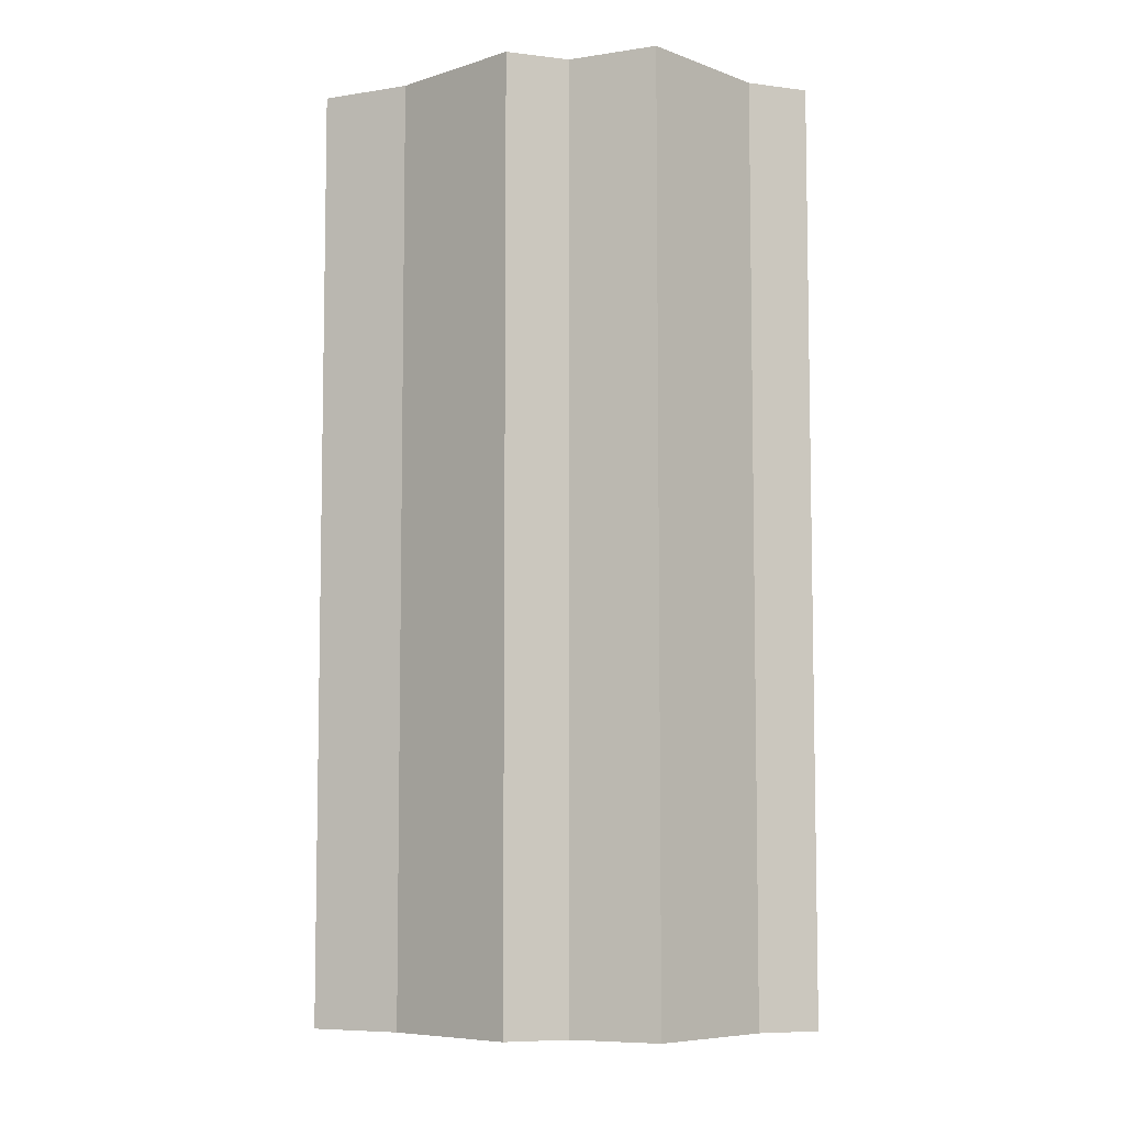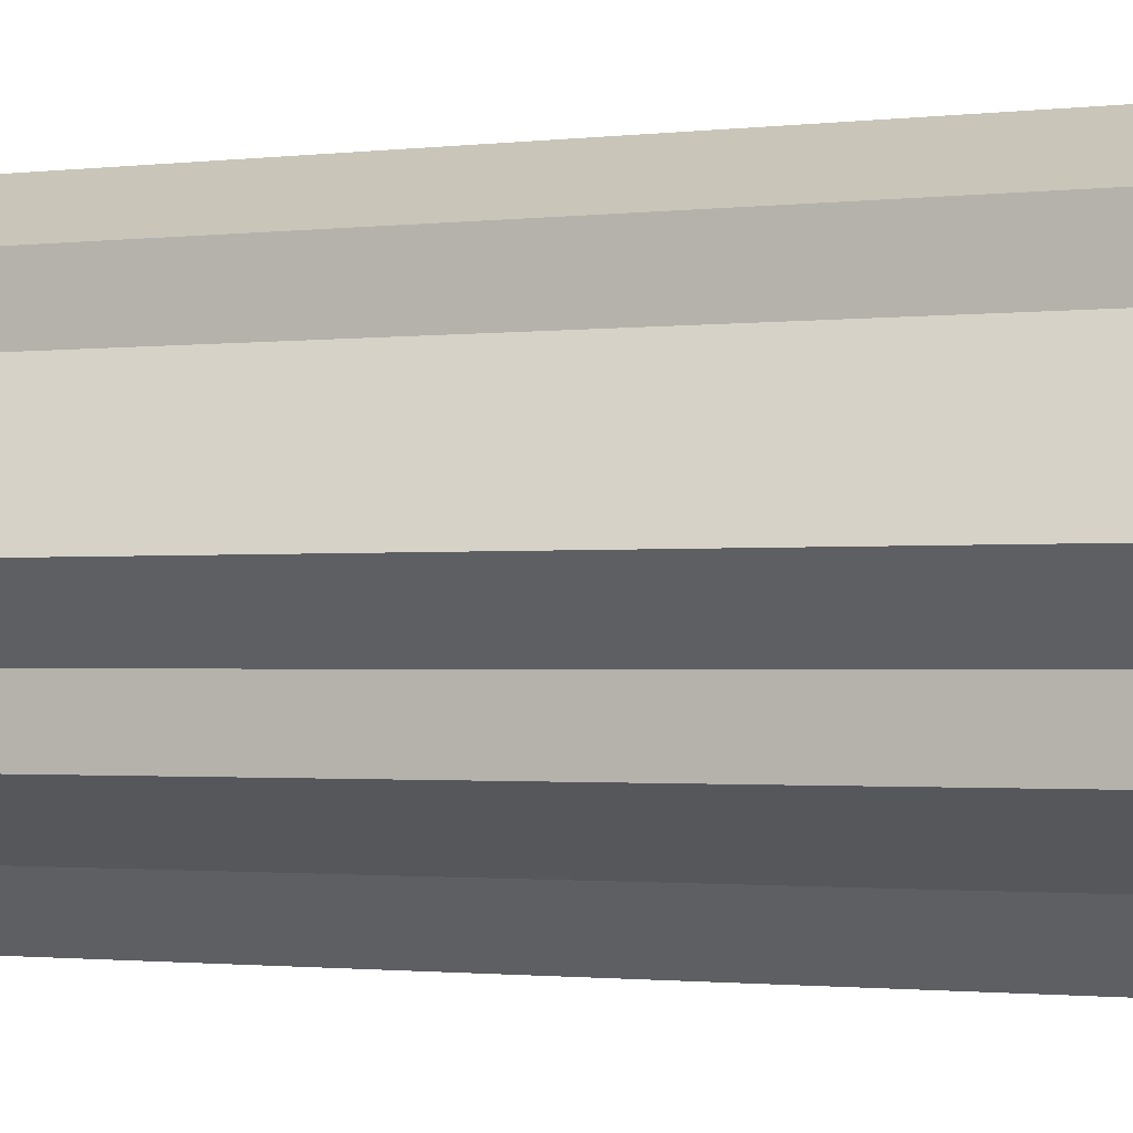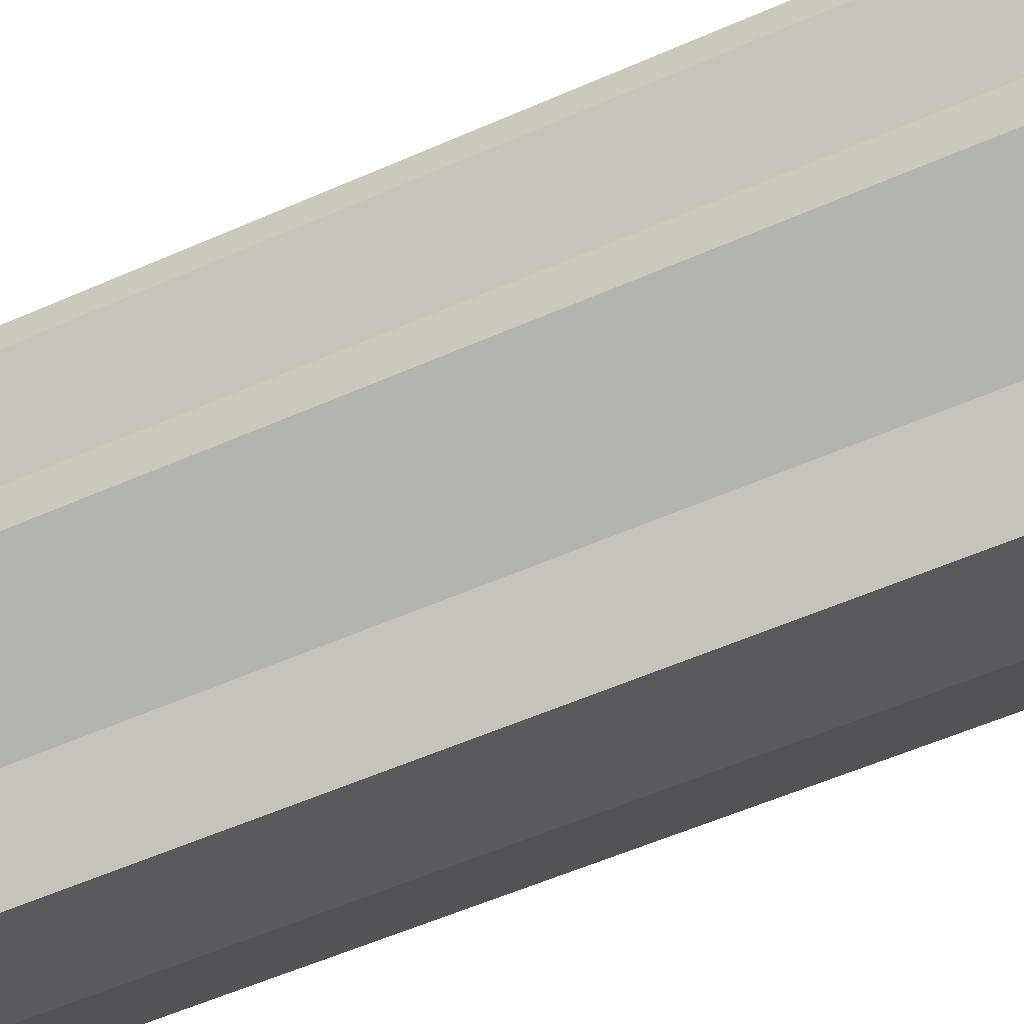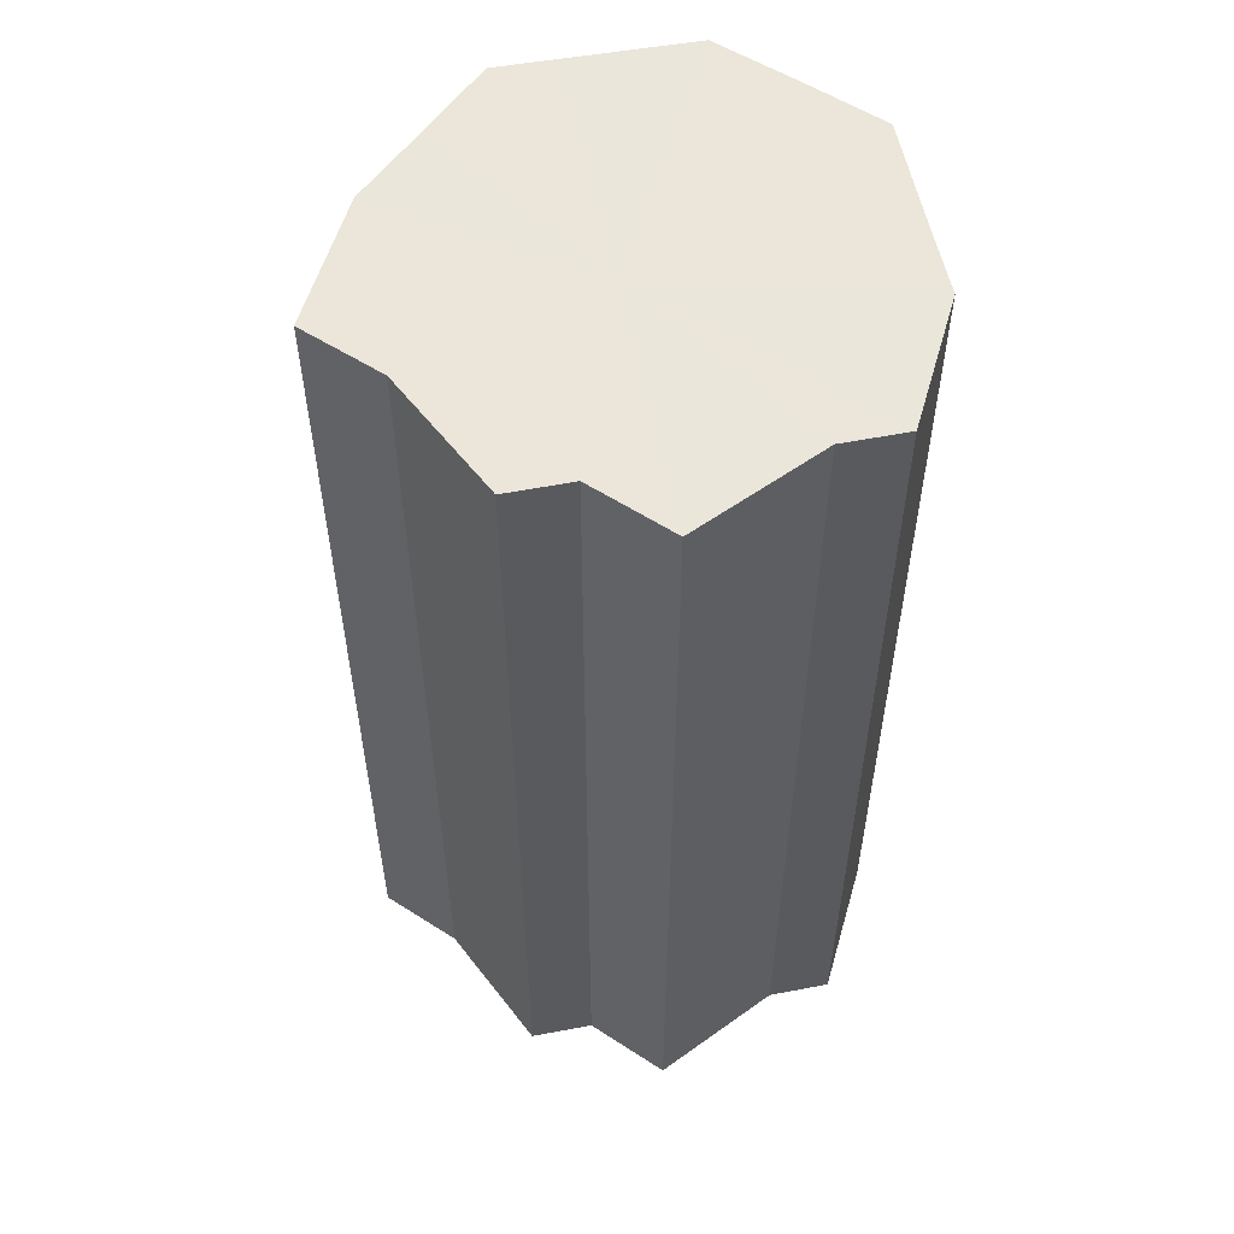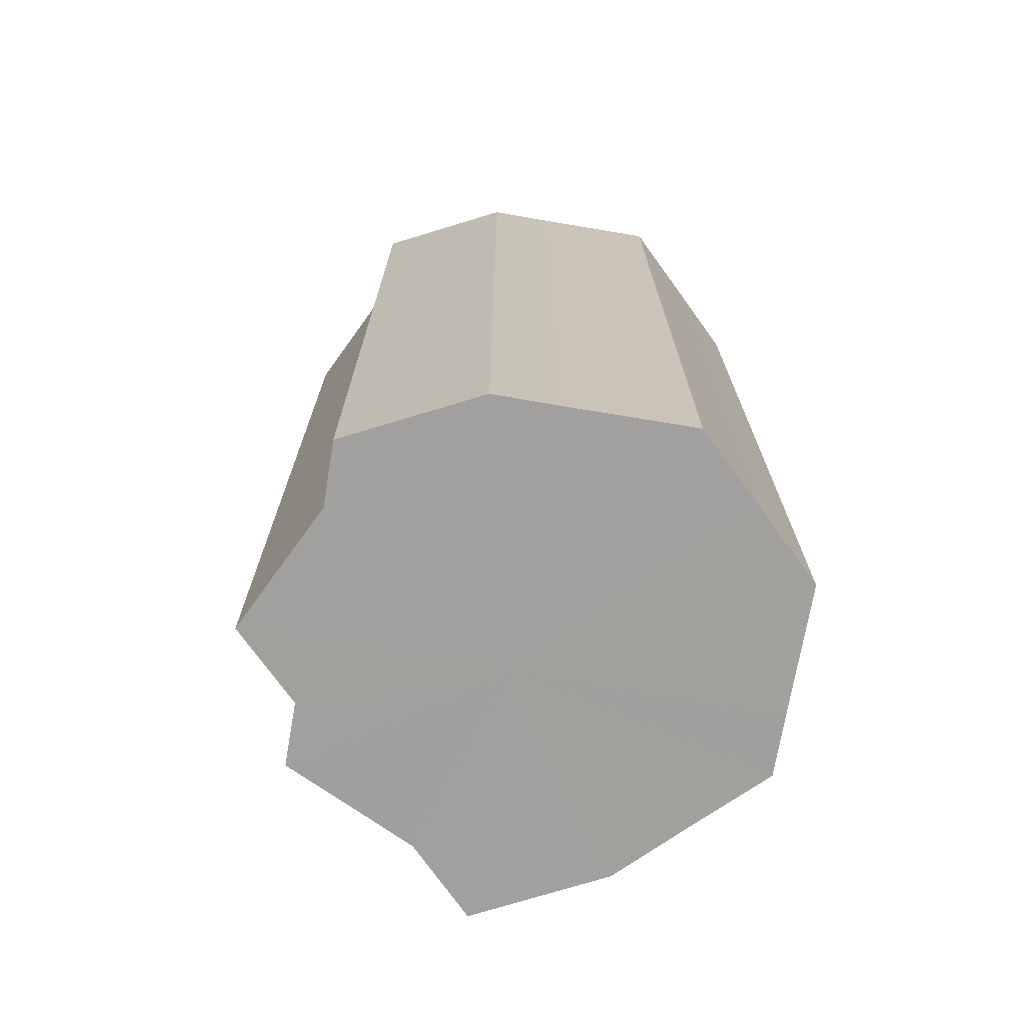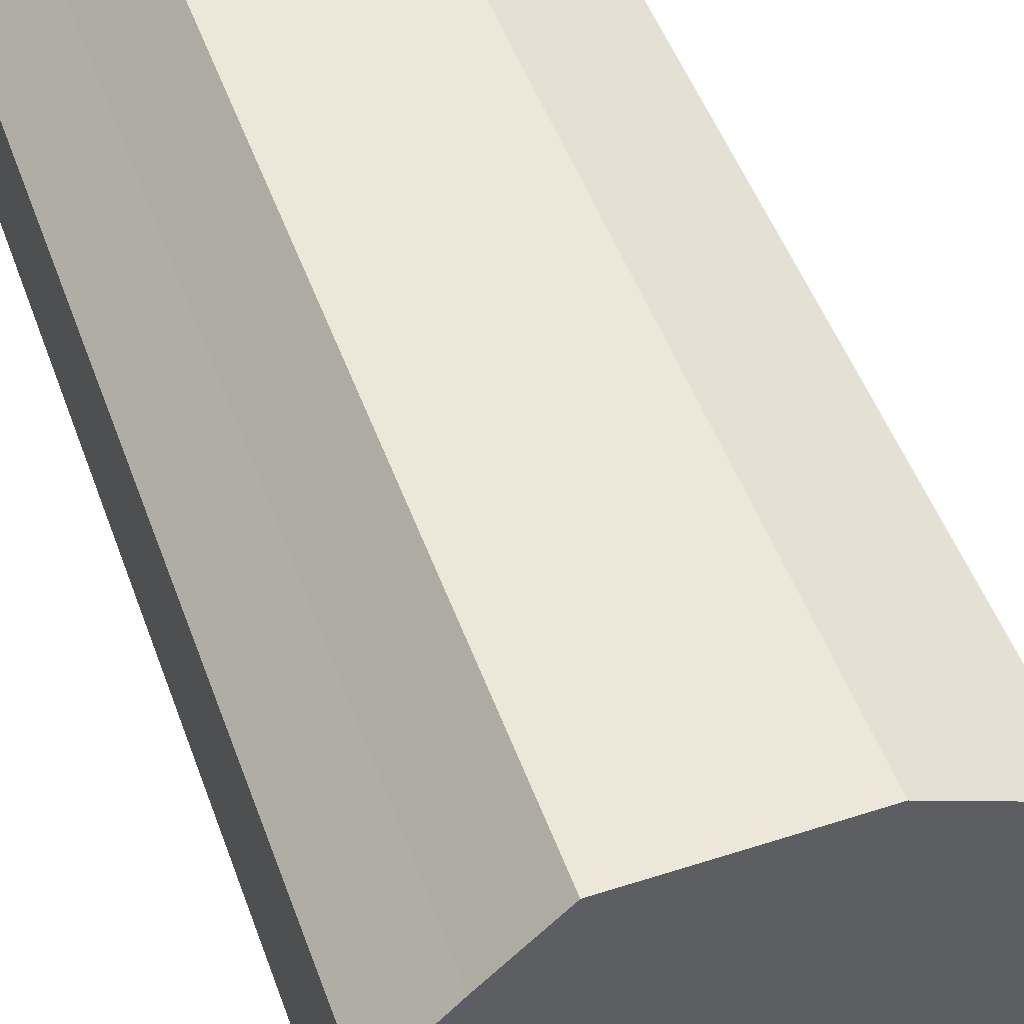
<metadata>
{"format":"obj","ext":"obj","renderer":"f3d","projection":"perspective","resolution":1024,"background":"white","views":[{"elev":-7.0,"azim":69.7,"up":"+Z"},{"elev":-1.5,"azim":113.4,"up":"+Y"},{"elev":-58.7,"azim":114.2,"up":"+Y"},{"elev":55.3,"azim":79.2,"up":"+Z"},{"elev":-71.8,"azim":170.5,"up":"+Z"},{"elev":50.2,"azim":-19.6,"up":"+Y"}]}
</metadata>
<code>
o 9904
v 2248 1852 7.948
v 2248 1852 7.948
v 2248 1852 8.094
v 2248 1852 7.948
v 2248 1852 8.094
v 2248 1852 7.948
v 2248 1852 8.094
v 2248 1852 7.948
v 2248 1852 8.094
v 2248 1852 7.948
v 2248 1852 8.094
v 2248 1852 7.948
v 2248 1852 8.094
v 2248 1852 7.948
v 2248 1852 8.094
v 2248 1852 7.948
v 2248 1852 8.094
v 2248 1852 7.948
v 2248 1852 8.094
v 2248 1852 7.948
v 2248 1852 8.094
v 2248 1852 7.948
v 2248 1852 8.094
v 2248 1852 7.948
v 2248 1852 8.094
v 2248 1852 7.948
v 2248 1852 8.094
v 2248 1852 7.948
v 2248 1852 8.094
v 2248 1852 7.948
v 2248 1852 8.094
v 2248 1852 8.094
v 2248 1852 8.094
v 2248 1852 7.948
v 2248 1852 8.094
v 2248 1852 7.948
v 2248 1852 8.094
v 2248 1852 8.094
v 2248 1852 7.948
v 2248 1852 8.094
v 2248 1852 7.948
v 2248 1852 7.948
v 2248 1852 8.094
v 2248 1852 8.094
v 2248 1852 7.948
v 2248 1852 8.094
v 2248 1852 7.948
v 2248 1852 7.948
v 2248 1852 8.094
v 2248 1852 8.094
v 2248 1852 7.948
v 2248 1852 8.094
v 2248 1852 7.948
v 2248 1852 7.948
v 2248 1852 8.094
v 2248 1852 8.094
v 2248 1852 7.948
v 2248 1852 8.094
v 2248 1852 7.948
v 2248 1852 7.948
v 2248 1852 8.094
v 2248 1852 8.094
v 2248 1852 7.948
v 2248 1852 7.948
v 2248 1852 7.948
v 2248 1852 7.948
v 2248 1852 7.948
v 2248 1852 7.948
v 2248 1852 7.948
v 2248 1852 7.948
v 2248 1852 7.948
v 2248 1852 7.948
v 2248 1852 7.948
v 2248 1852 7.948
v 2248 1852 7.948
v 2248 1852 7.948
v 2248 1852 7.948
v 2248 1852 7.948
v 2248 1852 7.948
v 2248 1852 7.948
v 2248 1852 7.948
v 2248 1852 8.094
v 2248 1852 8.094
v 2248 1852 8.094
v 2248 1852 8.094
v 2248 1852 8.094
v 2248 1852 8.094
v 2248 1852 8.094
v 2248 1852 8.094
v 2248 1852 8.094
v 2248 1852 8.094
v 2248 1852 8.094
v 2248 1852 8.094
v 2248 1852 8.094
v 2248 1852 8.094
v 2248 1852 8.094
v 2248 1852 8.094
v 2248 1852 8.094
f 1 2 3
f 2 4 5
f 6 1 7
f 4 8 9
f 10 6 11
f 8 12 13
f 14 10 15
f 12 16 17
f 18 14 19
f 16 20 21
f 22 18 23
f 20 24 25
f 26 22 27
f 24 28 29
f 30 26 31
f 28 30 32
f 33 34 35
f 35 36 37
f 38 39 33
f 40 41 38
f 37 42 43
f 44 45 40
f 46 47 44
f 43 48 49
f 50 51 46
f 52 53 50
f 49 54 55
f 56 57 52
f 58 59 56
f 55 60 61
f 62 63 58
f 61 64 62
f 65 66 67
f 65 68 66
f 65 67 69
f 65 70 68
f 65 69 71
f 65 72 70
f 65 71 73
f 65 74 72
f 65 73 75
f 65 76 74
f 65 75 77
f 65 78 76
f 65 77 79
f 65 80 78
f 65 79 81
f 65 81 80
f 82 83 84
f 82 85 83
f 82 84 86
f 82 87 85
f 82 86 88
f 82 89 87
f 82 88 90
f 82 91 89
f 82 90 92
f 82 93 91
f 82 92 94
f 82 95 93
f 82 94 96
f 82 97 95
f 82 96 98
f 82 98 97

</code>
